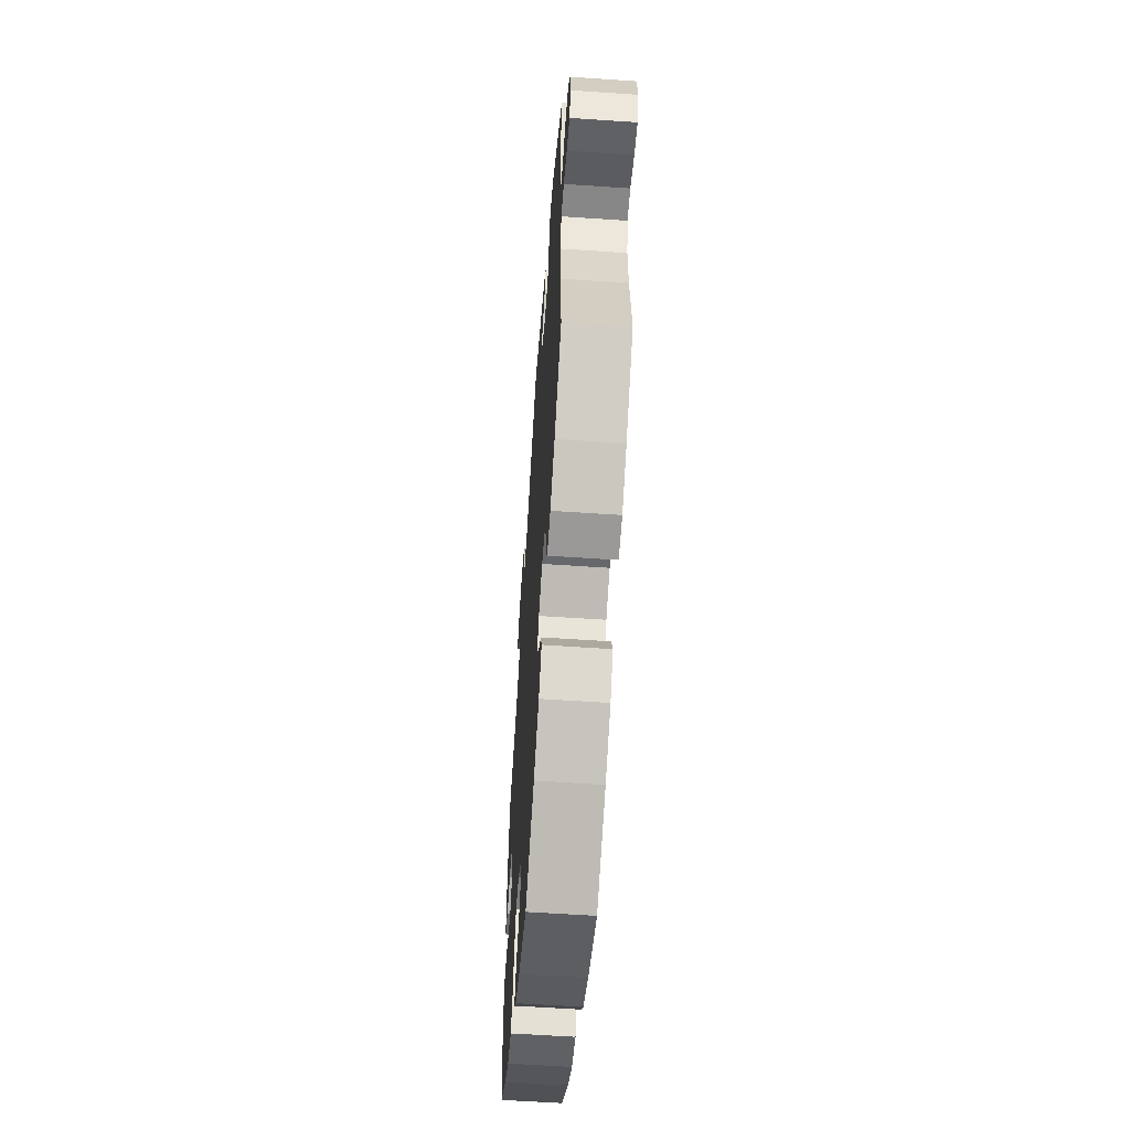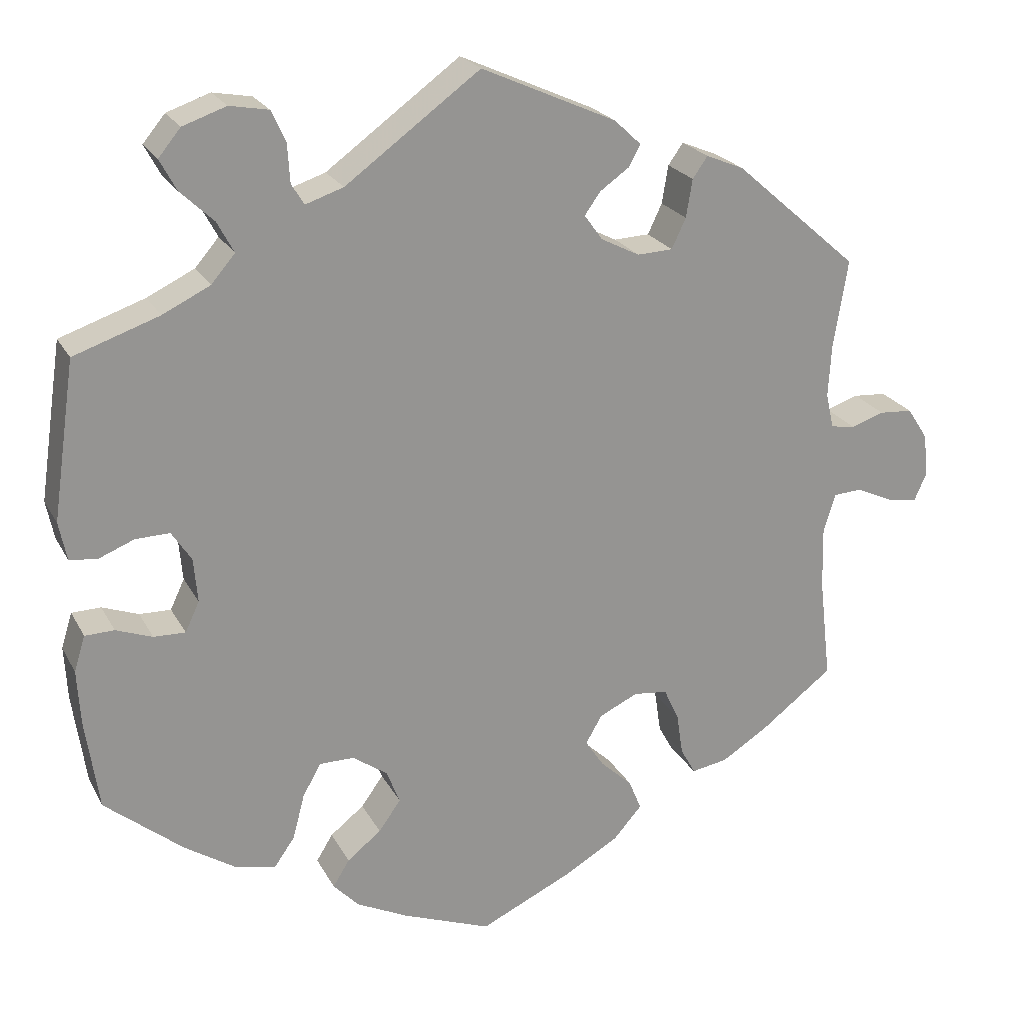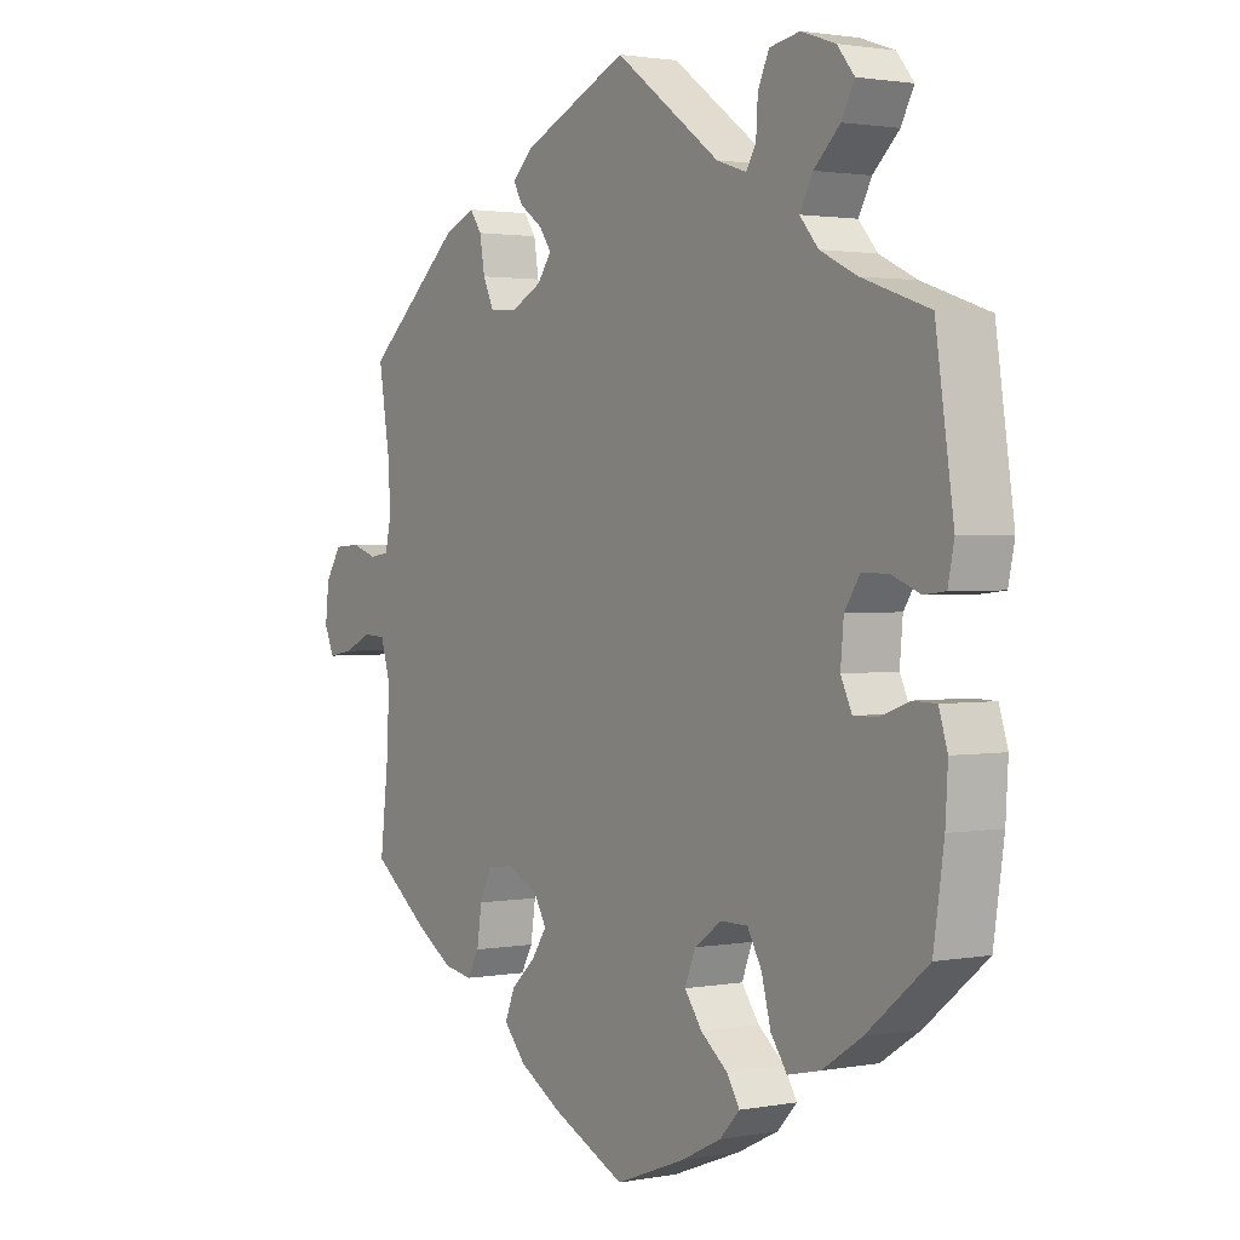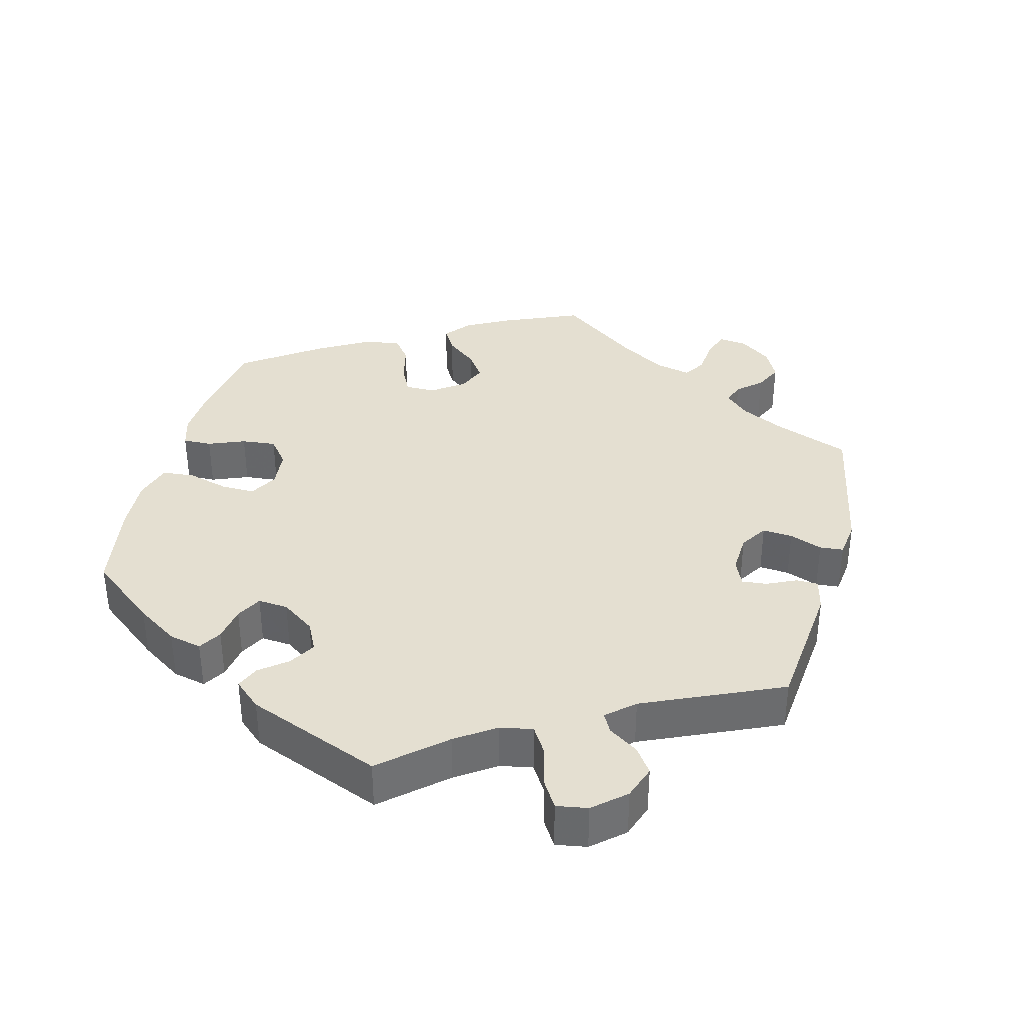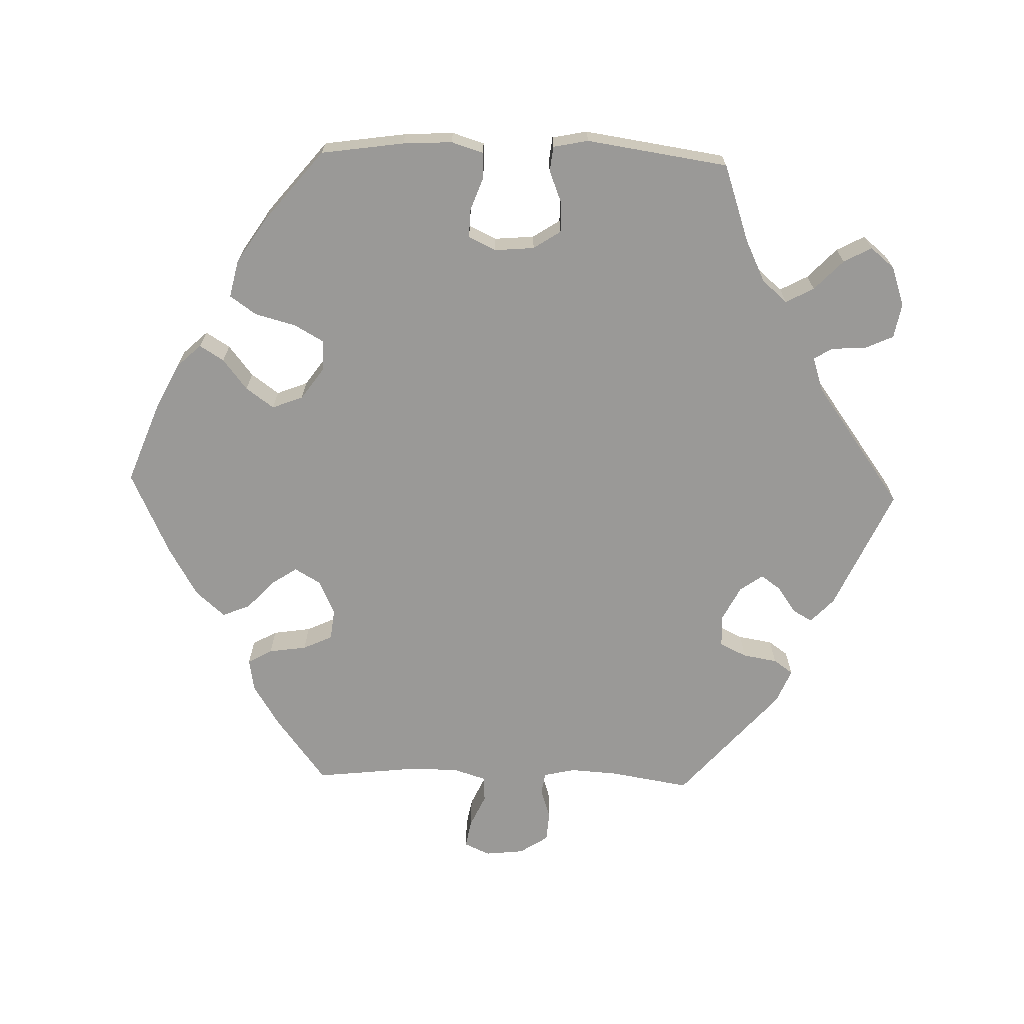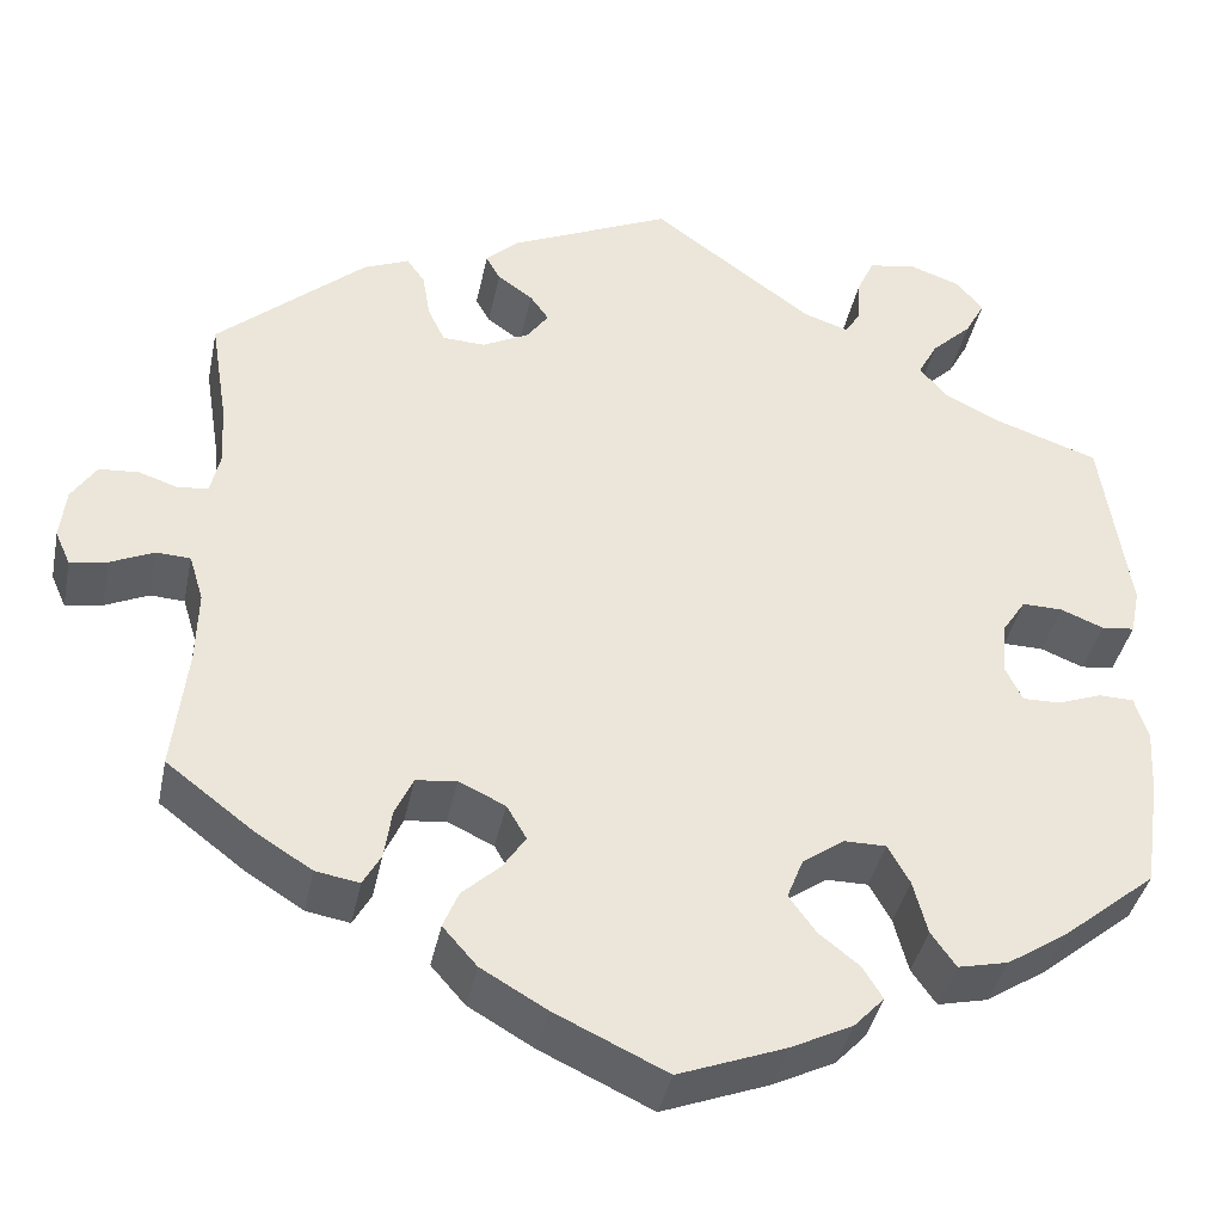
<metadata>
{"format":"obj","ext":"obj","renderer":"f3d","projection":"perspective","resolution":1024,"background":"white","views":[{"elev":-59.1,"azim":86.0,"up":"+Z"},{"elev":22.6,"azim":-21.8,"up":"+Z"},{"elev":1.8,"azim":-123.7,"up":"+Z"},{"elev":36.8,"azim":-45.5,"up":"+Y"},{"elev":-68.9,"azim":-91.8,"up":"+Y"},{"elev":-39.4,"azim":168.5,"up":"+Z"}]}
</metadata>
<code>
v 0.171 0.07 0.501
v 0.205 0.07 0.469
v 0.19 0.07 0.442
v 0.153 0.07 0.416
v 0.133 0.07 0.388
v 0.156 0.07 0.356
v 0.205 0.07 0.331
v 0.25 0.07 0.333
v 0.268 0.07 0.371
v 0.276 0.07 0.419
v 0.295 0.07 0.446
v 0.343 0.07 0.426
v 0.5 0.07 0.289
v 0.482 0.07 0.177
v 0.478 0.07 0.111
v 0.488 0.07 0.067
v 0.519 0.07 0.062
v 0.561 0.07 0.076
v 0.603 0.07 0.073
v 0.629 0.07 0.033
v 0.635 0.07 -0.021
v 0.619 0.07 -0.057
v 0.58 0.07 -0.05
v 0.534 0.07 -0.029
v 0.498 0.07 -0.031
v 0.483 0.07 -0.08
v 0.485 0.07 -0.158
v 0.5 0.07 -0.289
v 0.408 0.07 -0.359
v 0.349 0.07 -0.396
v 0.303 0.07 -0.404
v 0.284 0.07 -0.37
v 0.276 0.07 -0.317
v 0.257 0.07 -0.276
v 0.214 0.07 -0.271
v 0.165 0.07 -0.294
v 0.144 0.07 -0.33
v 0.168 0.07 -0.366
v 0.208 0.07 -0.403
v 0.224 0.07 -0.442
v 0.188 0.07 -0.483
v 0.119 0.07 -0.523
v 0.001 0.07 -0.578
v -0.112 0.07 -0.535
v -0.177 0.07 -0.503
v -0.209 0.07 -0.469
v -0.188 0.07 -0.435
v -0.145 0.07 -0.401
v -0.117 0.07 -0.362
v -0.134 0.07 -0.319
v -0.178 0.07 -0.288
v -0.222 0.07 -0.288
v -0.245 0.07 -0.329
v -0.26 0.07 -0.386
v -0.286 0.07 -0.423
v -0.339 0.07 -0.411
v -0.402 0.07 -0.37
v -0.501 0.07 -0.289
v -0.518 0.07 -0.173
v -0.522 0.07 -0.104
v -0.508 0.07 -0.059
v -0.471 0.07 -0.058
v -0.425 0.07 -0.075
v -0.385 0.07 -0.076
v -0.367 0.07 -0.038
v -0.372 0.07 0.018
v -0.397 0.07 0.056
v -0.44 0.07 0.055
v -0.485 0.07 0.037
v -0.52 0.07 0.041
v -0.53 0.07 0.09
v -0.501 0.07 0.289
v -0.393 0.07 0.326
v -0.333 0.07 0.355
v -0.303 0.07 0.39
v -0.324 0.07 0.429
v -0.366 0.07 0.469
v -0.387 0.07 0.508
v -0.359 0.07 0.542
v -0.304 0.07 0.561
v -0.255 0.07 0.552
v -0.237 0.07 0.513
v -0.234 0.07 0.464
v -0.218 0.07 0.438
v -0.17 0.07 0.454
v 0 0.07 0.578
v 0.171 0 0.501
v 0.205 0 0.469
v 0.19 0 0.442
v 0.153 0 0.416
v 0.133 0 0.388
v 0.156 0 0.356
v 0.205 0 0.331
v 0.25 0 0.333
v 0.268 0 0.371
v 0.276 0 0.419
v 0.295 0 0.446
v 0.343 0 0.426
v 0.5 0 0.289
v 0.482 0 0.177
v 0.478 0 0.111
v 0.488 0 0.067
v 0.519 0 0.062
v 0.561 0 0.076
v 0.603 0 0.073
v 0.629 0 0.033
v 0.635 0 -0.021
v 0.619 0 -0.057
v 0.58 0 -0.05
v 0.534 0 -0.029
v 0.498 0 -0.031
v 0.483 0 -0.08
v 0.485 0 -0.158
v 0.5 0 -0.289
v 0.408 0 -0.359
v 0.349 0 -0.396
v 0.303 0 -0.404
v 0.284 0 -0.37
v 0.276 0 -0.317
v 0.257 0 -0.276
v 0.214 0 -0.271
v 0.165 0 -0.294
v 0.144 0 -0.33
v 0.168 0 -0.366
v 0.208 0 -0.403
v 0.224 0 -0.442
v 0.188 0 -0.483
v 0.119 0 -0.523
v 0.001 0 -0.578
v -0.112 0 -0.535
v -0.177 0 -0.503
v -0.209 0 -0.469
v -0.188 0 -0.435
v -0.145 0 -0.401
v -0.117 0 -0.362
v -0.134 0 -0.319
v -0.178 0 -0.288
v -0.222 0 -0.288
v -0.245 0 -0.329
v -0.26 0 -0.386
v -0.286 0 -0.423
v -0.339 0 -0.411
v -0.402 0 -0.37
v -0.501 0 -0.289
v -0.518 0 -0.173
v -0.522 0 -0.104
v -0.508 0 -0.059
v -0.471 0 -0.058
v -0.425 0 -0.075
v -0.385 0 -0.076
v -0.367 0 -0.038
v -0.372 0 0.018
v -0.397 0 0.056
v -0.44 0 0.055
v -0.485 0 0.037
v -0.52 0 0.041
v -0.53 0 0.09
v -0.501 0 0.289
v -0.393 0 0.326
v -0.333 0 0.355
v -0.303 0 0.39
v -0.324 0 0.429
v -0.366 0 0.469
v -0.387 0 0.508
v -0.359 0 0.542
v -0.304 0 0.561
v -0.255 0 0.552
v -0.237 0 0.513
v -0.234 0 0.464
v -0.218 0 0.438
v -0.17 0 0.454
v 0 0 0.578
f 85 86 1 2
f 84 85 2 3
f 80 81 82 83
f 80 83 84
f 79 80 84
f 76 77 78 79
f 75 76 79 84
f 74 75 84 3
f 70 71 72 73
f 68 69 70 73
f 67 68 73 74
f 66 67 74
f 65 66 74
f 60 61 62 63
f 60 63 64
f 59 60 64
f 58 59 64
f 57 58 64
f 56 57 64 65
f 53 54 55 56
f 52 53 56 65
f 45 46 47 48
f 45 48 49
f 44 45 49
f 43 44 49
f 42 43 49 50
f 38 39 40 41
f 37 38 41 42
f 30 31 32 33
f 30 33 34
f 27 28 29 30
f 26 27 30 34
f 25 26 34 35
f 21 22 23 24
f 21 24 25
f 20 21 25
f 17 18 19 20
f 16 17 20 25
f 15 16 25 35
f 11 12 13 14
f 9 10 11 14
f 8 9 14 15
f 7 8 15 35
f 74 3 4
f 74 4 5
f 51 52 65 74
f 50 51 74 5
f 37 42 50 5
f 36 37 5 6
f 6 7 35 36
f 88 87 172 171
f 89 88 171 170
f 169 168 167 166
f 170 169 166
f 170 166 165
f 165 164 163 162
f 170 165 162 161
f 89 170 161 160
f 159 158 157 156
f 159 156 155 154
f 160 159 154 153
f 160 153 152
f 160 152 151
f 149 148 147 146
f 150 149 146
f 150 146 145
f 150 145 144
f 150 144 143
f 151 150 143 142
f 142 141 140 139
f 151 142 139 138
f 134 133 132 131
f 135 134 131
f 135 131 130
f 135 130 129
f 136 135 129 128
f 127 126 125 124
f 128 127 124 123
f 119 118 117 116
f 120 119 116
f 116 115 114 113
f 120 116 113 112
f 121 120 112 111
f 110 109 108 107
f 111 110 107
f 111 107 106
f 106 105 104 103
f 111 106 103 102
f 121 111 102 101
f 100 99 98 97
f 100 97 96 95
f 101 100 95 94
f 121 101 94 93
f 90 89 160
f 91 90 160
f 160 151 138 137
f 91 160 137 136
f 91 136 128 123
f 92 91 123 122
f 122 121 93 92
f 1 87 88 2
f 2 88 89 3
f 3 89 90 4
f 4 90 91 5
f 5 91 92 6
f 6 92 93 7
f 7 93 94 8
f 8 94 95 9
f 9 95 96 10
f 10 96 97 11
f 11 97 98 12
f 12 98 99 13
f 13 99 100 14
f 14 100 101 15
f 15 101 102 16
f 16 102 103 17
f 17 103 104 18
f 18 104 105 19
f 19 105 106 20
f 20 106 107 21
f 21 107 108 22
f 22 108 109 23
f 23 109 110 24
f 24 110 111 25
f 25 111 112 26
f 26 112 113 27
f 27 113 114 28
f 28 114 115 29
f 29 115 116 30
f 30 116 117 31
f 31 117 118 32
f 32 118 119 33
f 33 119 120 34
f 34 120 121 35
f 35 121 122 36
f 36 122 123 37
f 37 123 124 38
f 38 124 125 39
f 39 125 126 40
f 40 126 127 41
f 41 127 128 42
f 42 128 129 43
f 43 129 130 44
f 44 130 131 45
f 45 131 132 46
f 46 132 133 47
f 47 133 134 48
f 48 134 135 49
f 49 135 136 50
f 50 136 137 51
f 51 137 138 52
f 52 138 139 53
f 53 139 140 54
f 54 140 141 55
f 55 141 142 56
f 56 142 143 57
f 57 143 144 58
f 58 144 145 59
f 59 145 146 60
f 60 146 147 61
f 61 147 148 62
f 62 148 149 63
f 63 149 150 64
f 64 150 151 65
f 65 151 152 66
f 66 152 153 67
f 67 153 154 68
f 68 154 155 69
f 69 155 156 70
f 70 156 157 71
f 71 157 158 72
f 72 158 159 73
f 73 159 160 74
f 74 160 161 75
f 75 161 162 76
f 76 162 163 77
f 77 163 164 78
f 78 164 165 79
f 79 165 166 80
f 80 166 167 81
f 81 167 168 82
f 82 168 169 83
f 83 169 170 84
f 84 170 171 85
f 85 171 172 86
f 86 172 87 1

</code>
